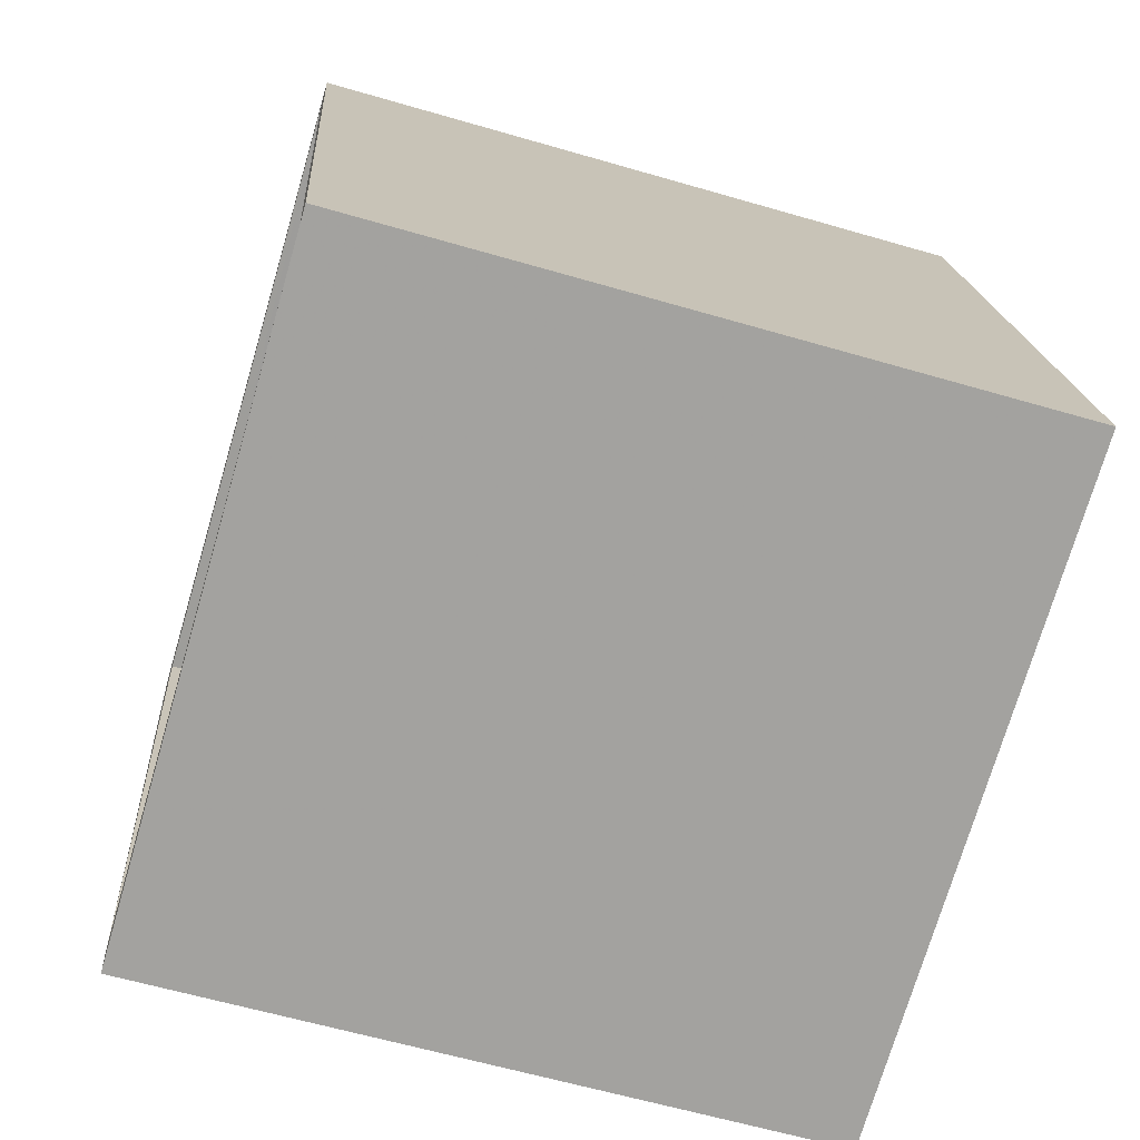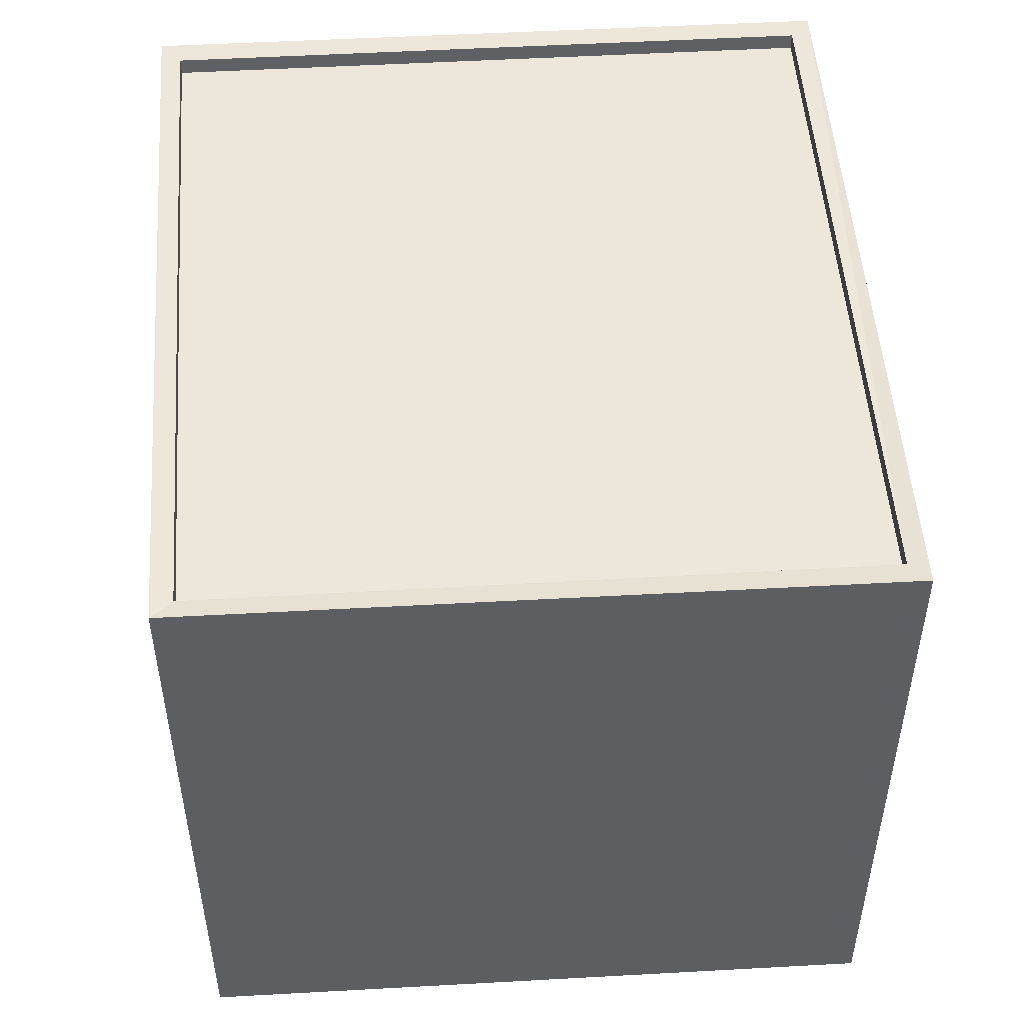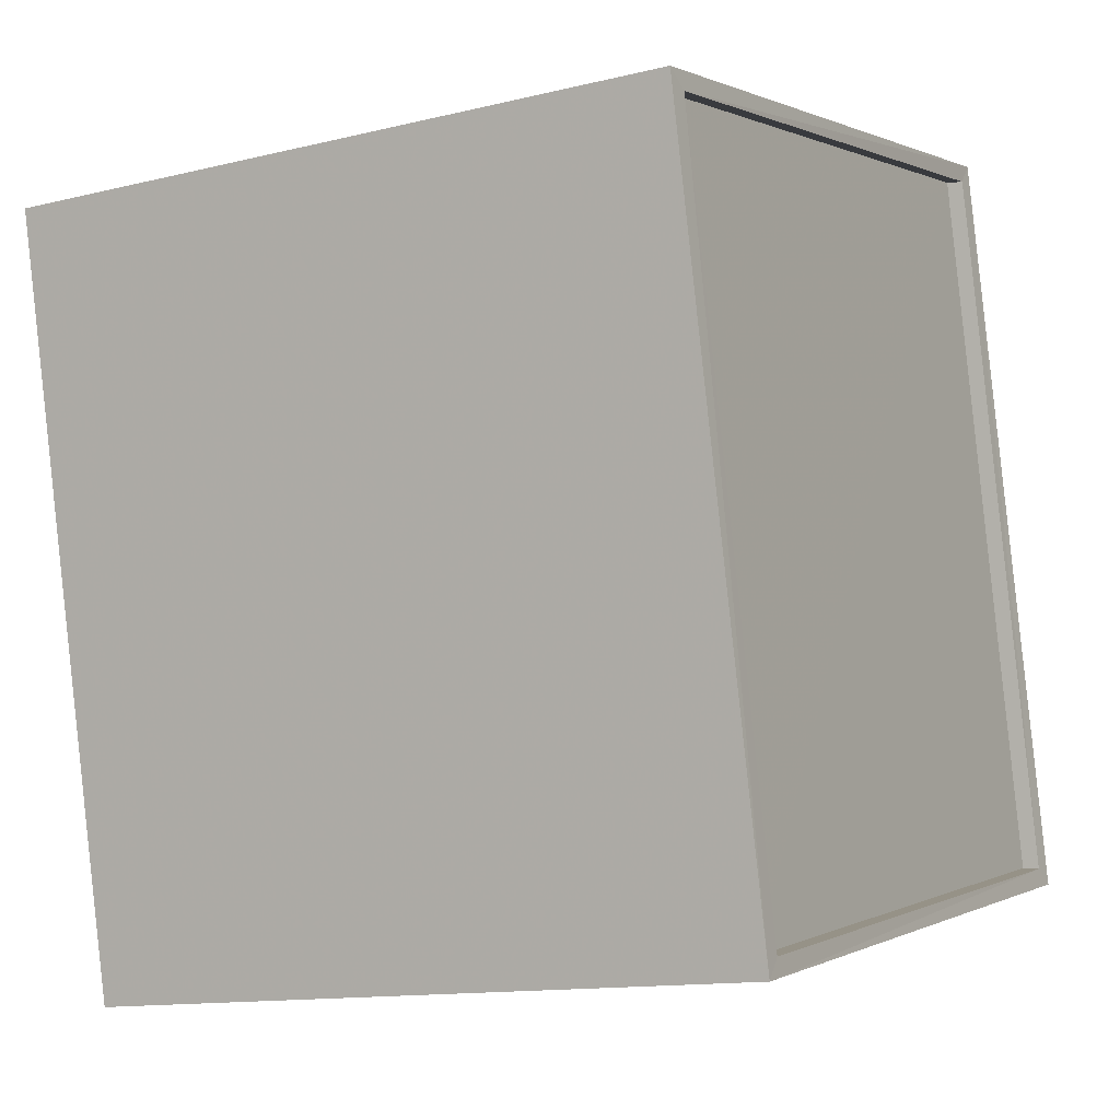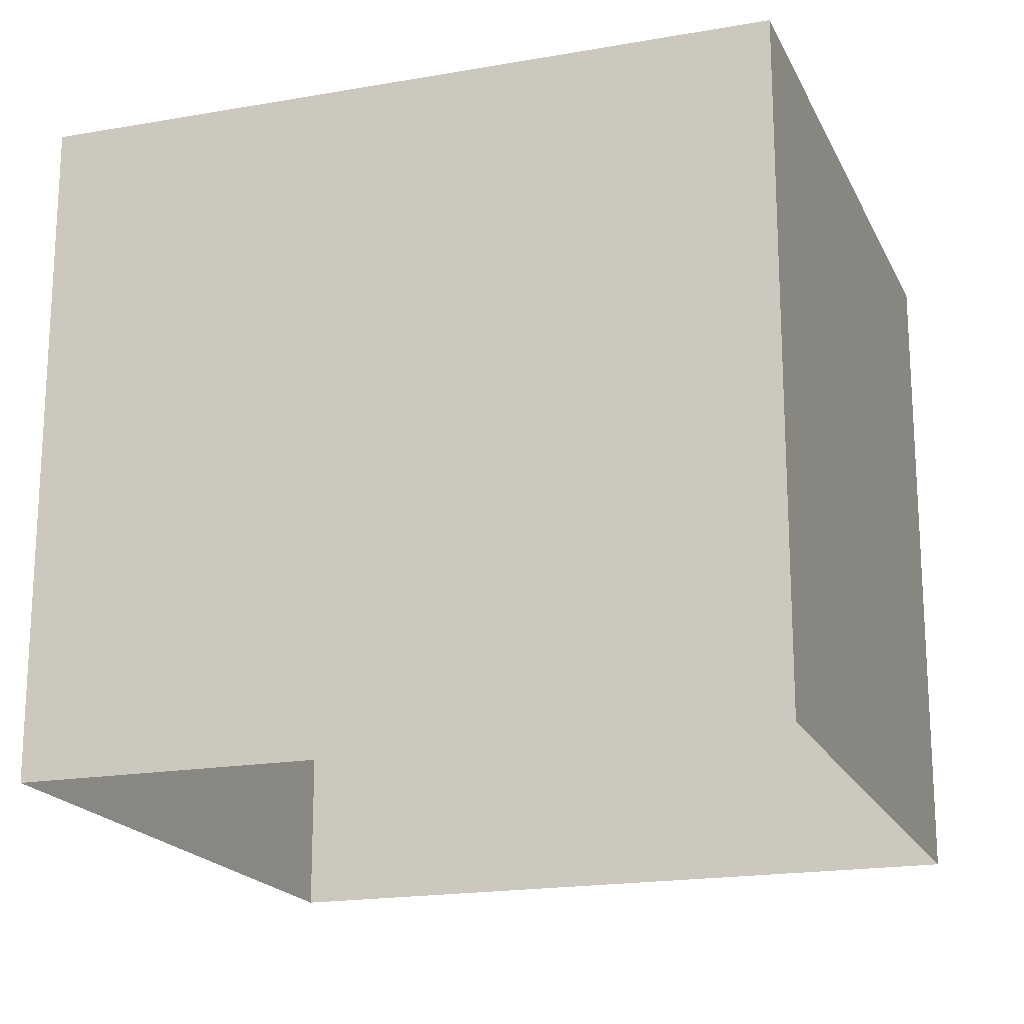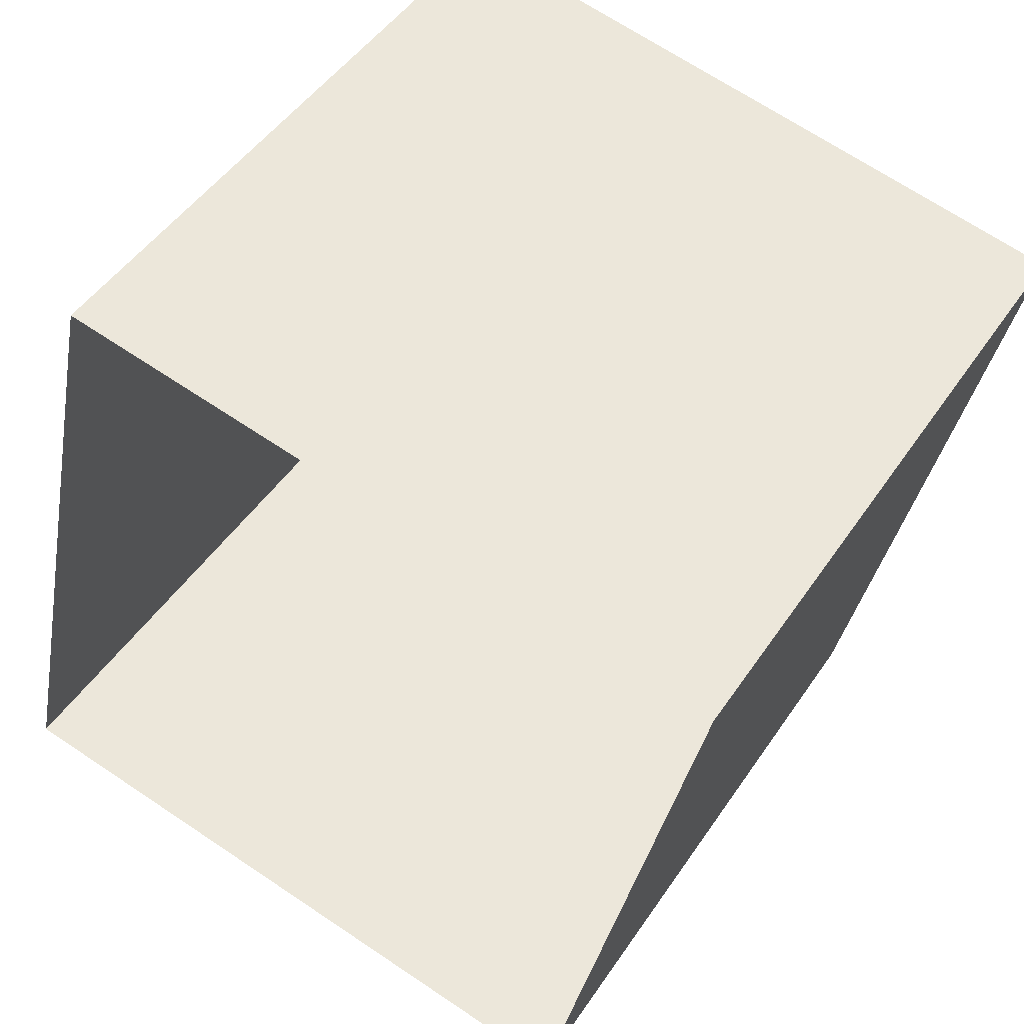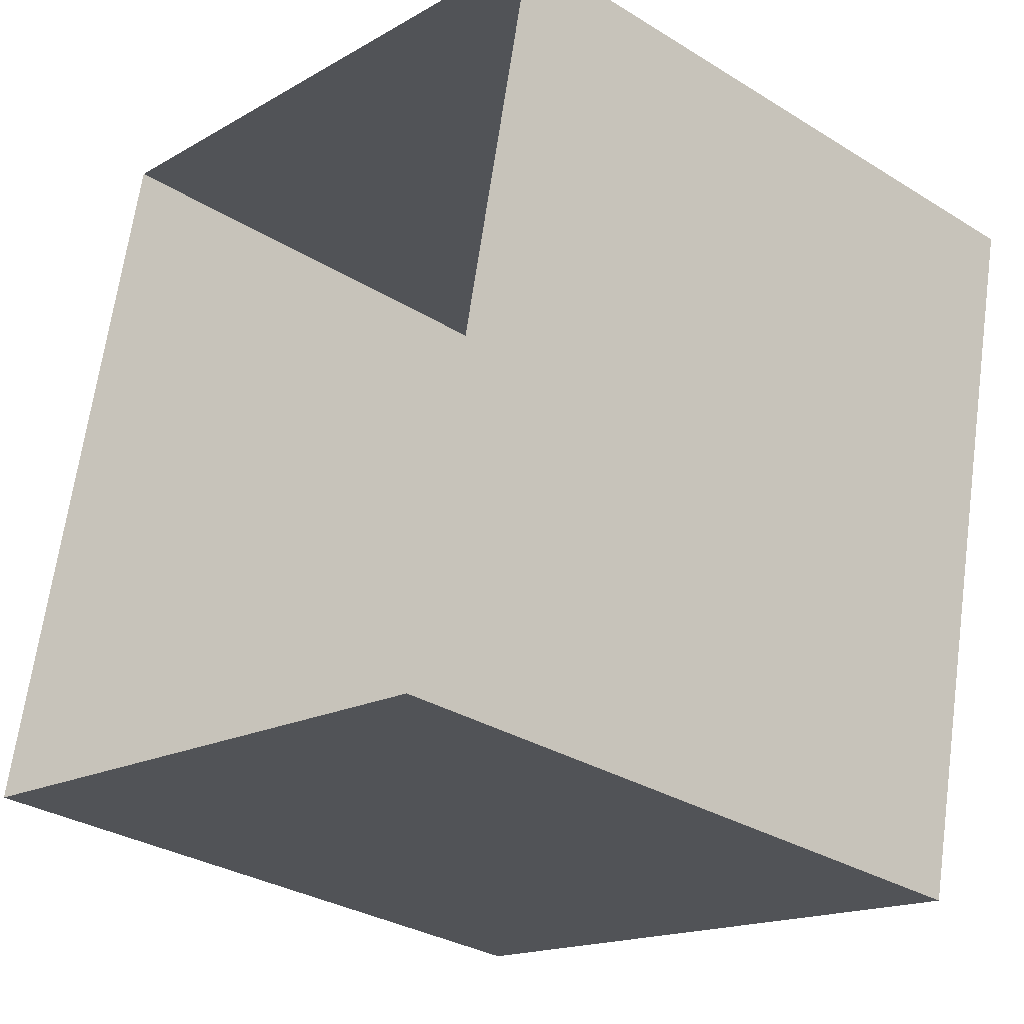
<metadata>
{"format":"obj","ext":"obj","renderer":"f3d","projection":"perspective","resolution":1024,"background":"white","views":[{"elev":-60.9,"azim":73.3,"up":"+Y"},{"elev":51.0,"azim":-171.9,"up":"+Z"},{"elev":-12.8,"azim":-60.3,"up":"+Y"},{"elev":-18.8,"azim":120.9,"up":"+Z"},{"elev":47.8,"azim":-147.9,"up":"+Y"},{"elev":-31.2,"azim":-131.1,"up":"+Y"}]}
</metadata>
<code>
v 1.232e+05 7.858e+05 16.4
v 1.232e+05 7.858e+05 16.4
v 1.232e+05 7.858e+05 16.4
v 1.232e+05 7.858e+05 16.4
v 1.232e+05 7.858e+05 26.04
v 1.232e+05 7.858e+05 26.04
v 1.232e+05 7.858e+05 26.04
v 1.232e+05 7.858e+05 26.04
v 1.232e+05 7.858e+05 26.29
v 1.232e+05 7.858e+05 26.29
v 1.232e+05 7.858e+05 26.29
v 1.232e+05 7.858e+05 26.29
v 1.232e+05 7.858e+05 26.29
v 1.232e+05 7.858e+05 26.29
v 1.232e+05 7.858e+05 26.29
v 1.232e+05 7.858e+05 26.29
f 1 2 3
f 1 4 2
f 5 6 7
f 5 8 6
f 9 10 11
f 12 13 14
f 12 11 10
f 9 11 15
f 16 12 14
f 11 12 16
f 14 13 9
f 15 14 9
f 16 5 7
f 11 16 7
f 15 7 6
f 15 11 7
f 14 6 8
f 14 15 6
f 16 8 5
f 16 14 8
f 9 1 3
f 10 9 3
f 13 4 1
f 9 13 1
f 13 2 4
f 13 12 2
f 12 3 2
f 12 10 3

</code>
